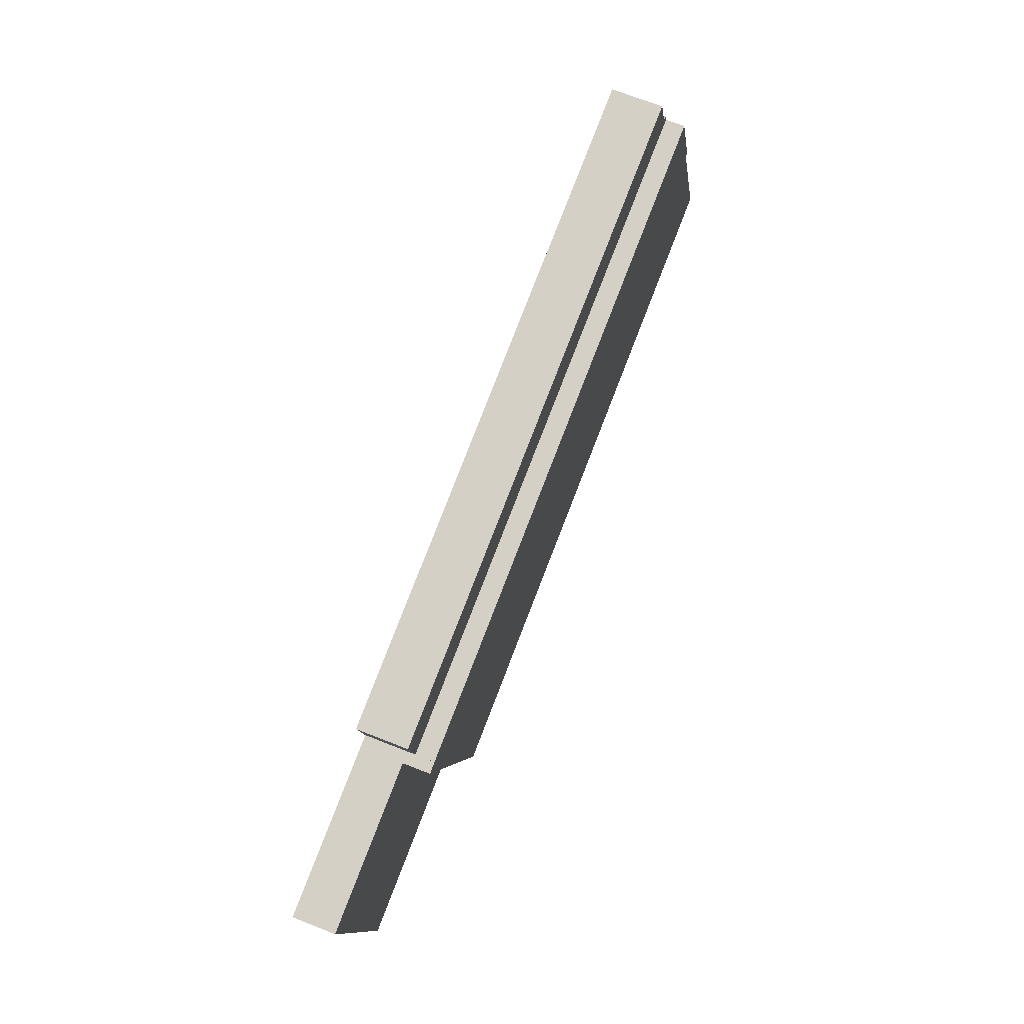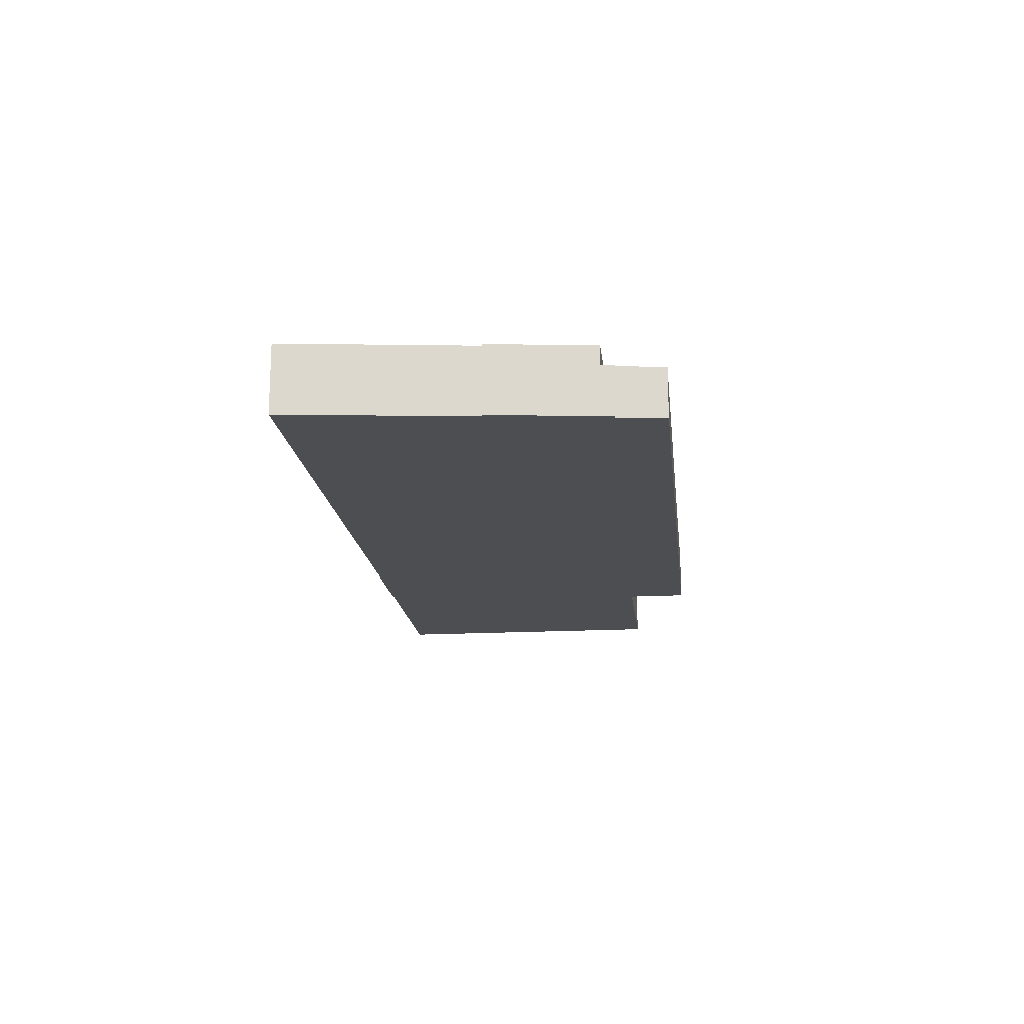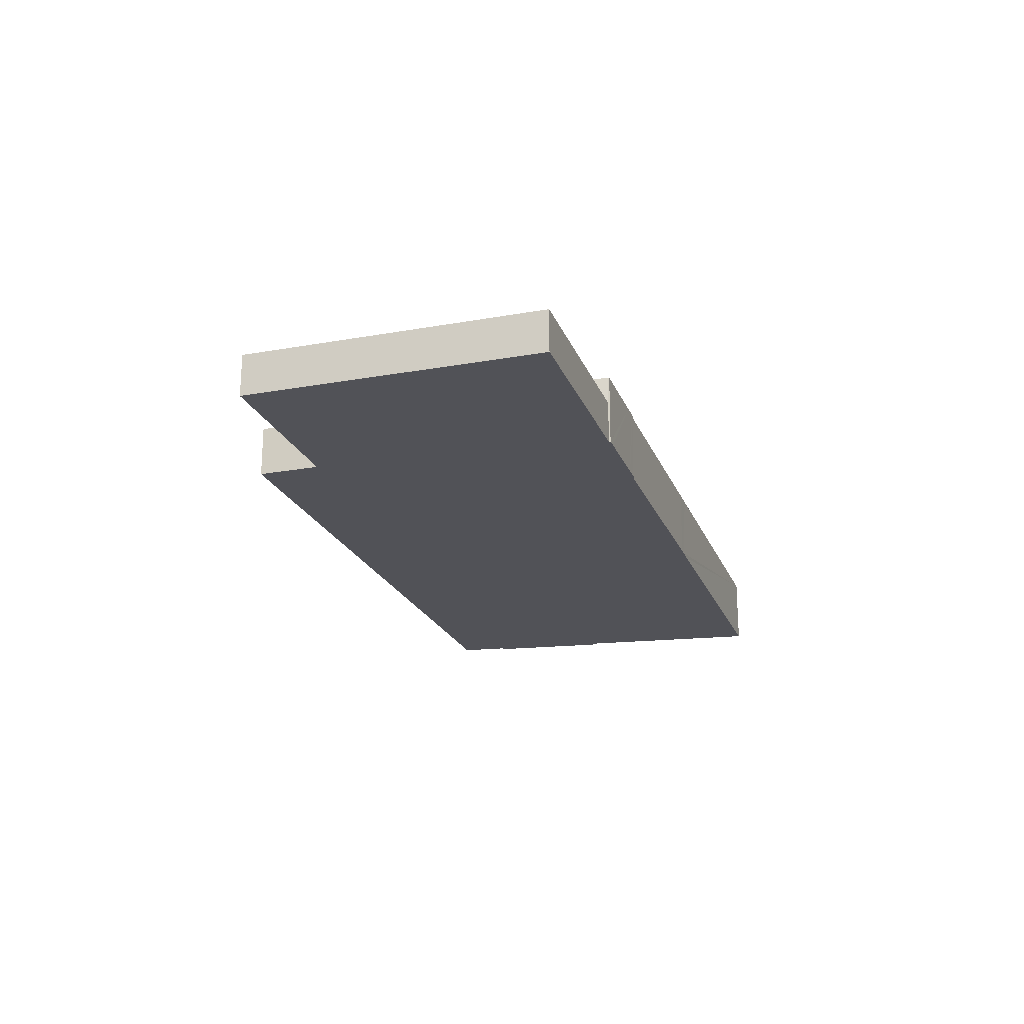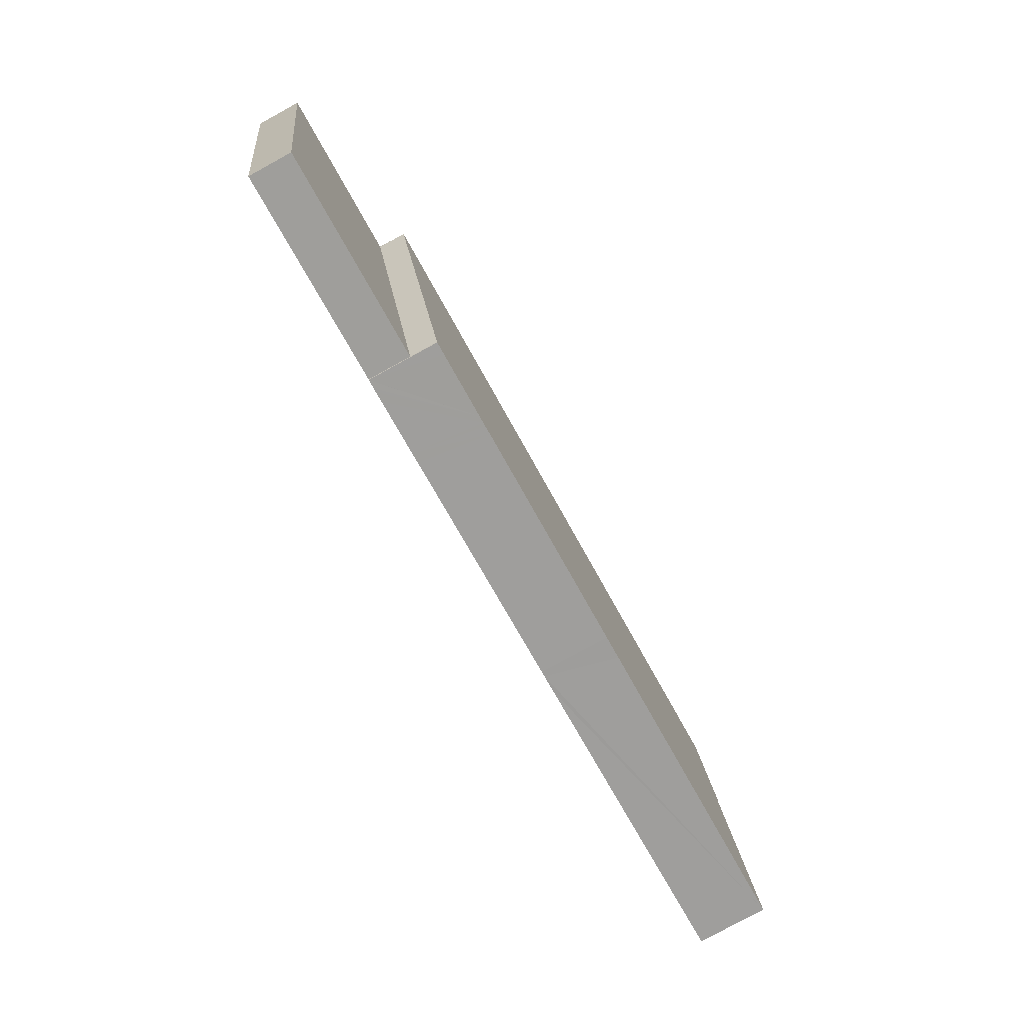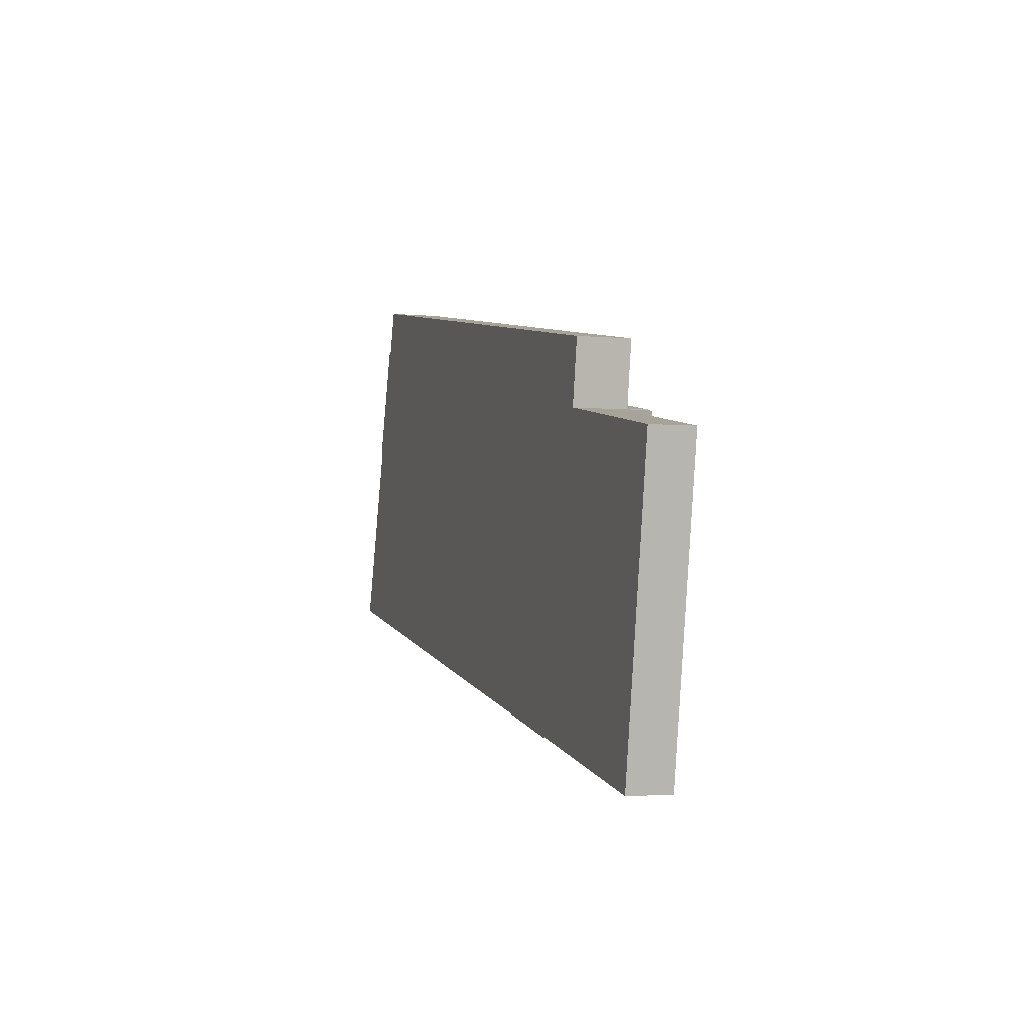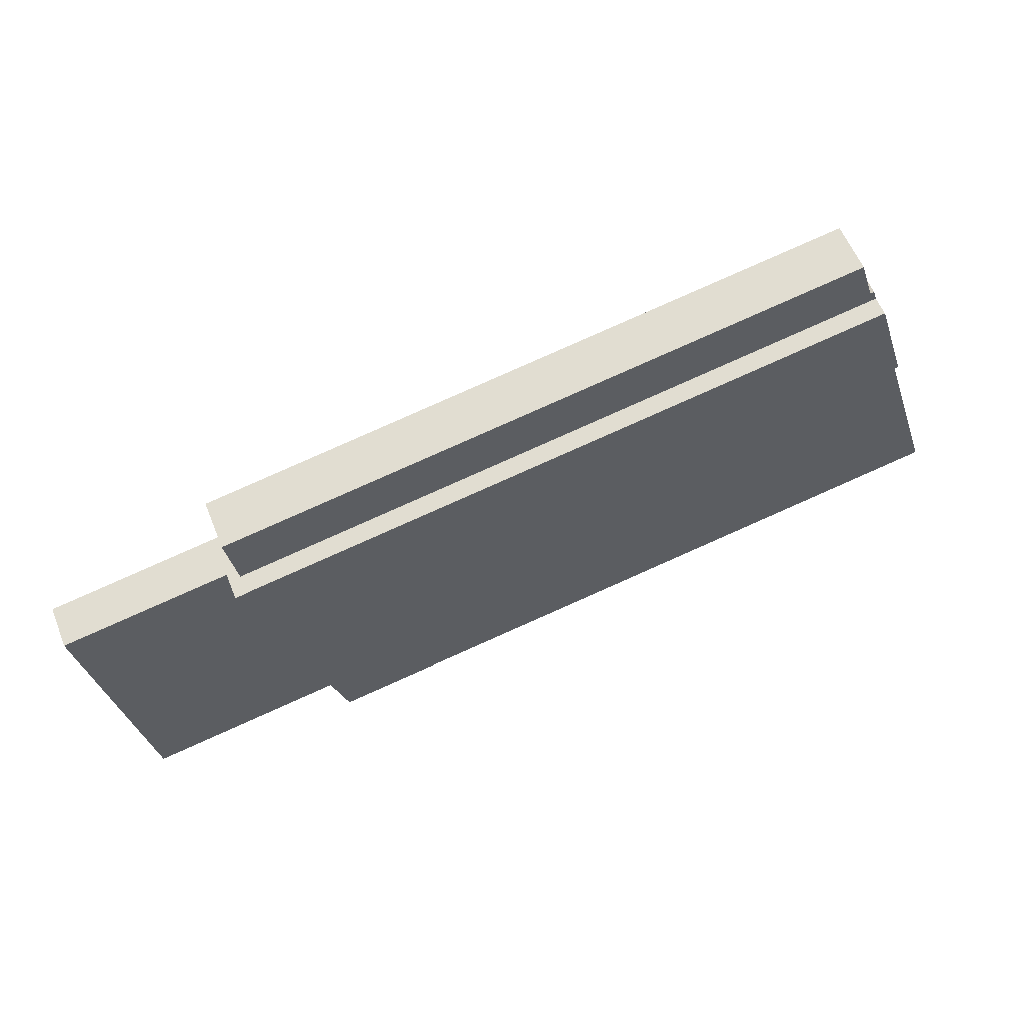
<metadata>
{"format":"obj","ext":"obj","renderer":"f3d","projection":"perspective","resolution":1024,"background":"white","views":[{"elev":69.5,"azim":111.6,"up":"+Z"},{"elev":-17.2,"azim":-73.8,"up":"+Y"},{"elev":-21.4,"azim":117.7,"up":"+Y"},{"elev":-79.3,"azim":118.7,"up":"+Z"},{"elev":-3.1,"azim":72.2,"up":"+Z"},{"elev":58.3,"azim":158.3,"up":"+Z"}]}
</metadata>
<code>
v  9.587 5.473 31.39
v  10.4 5.473 32.6
v  80.22 5.473 18.88
v  10.02 5.473 32.74
v  10.21 5.473 32.68
v  12.03 5.473 37.7
v  15.82 5.473 37.03
v  58.31 5.473 29.53
v  80.35 5.473 19.61
v  81.36 5.473 25.48
v  12.03 -2.309e-15 37.7
v  81.36 -1.56e-15 25.48
v  15.82 -2.268e-15 37.03
v  58.31 -1.808e-15 29.53
v  10.02 -2.005e-15 32.74
v  10.4 -1.996e-15 32.6
v  10.21 -2.001e-15 32.68
v  80.35 -1.201e-15 19.61
v  80.22 -1.156e-15 18.88
v  9.587 -1.922e-15 31.39
v  71.48 4.589 -12.58
v  93.6 4.589 -16.3
v  93.56 4.589 -16.54
v  99.21 4.589 15.48
v  81.44 4.589 18.61
v  71.48 7.705e-16 -12.58
v  81.44 -1.139e-15 18.61
v  99.21 -9.48e-16 15.48
v  93.6 9.982e-16 -16.3
v  93.56 1.013e-15 -16.54
v  9.587 7.544 31.39
v  6.383 7.544 20.01
v  5.982 7.544 20.15
v  61.91 7.544 -11.07
v  60.99 7.544 -10.91
v  61.02 7.544 -10.77
v  1.406 7.544 4.423
v  33.83 7.544 -5.972
v  0 7.544 4.619e-16
v  80.22 7.544 18.88
v  35.81 7.544 -6.334
v  36.38 7.544 -6.437
v  62.3 7.544 -11.14
v  63.05 7.544 -11.27
v  68.99 7.544 -12.33
v  70.09 7.544 -12.53
v  70.51 7.544 -12.6
v  71.42 7.544 -12.76
v  71.48 7.544 -12.58
v  71.44 7.544 -12.76
v  80.21 7.544 18.82
v  81.44 7.544 18.61
v  71.44 7.813e-16 -12.76
v  80.21 -1.153e-15 18.82
v  71.42 7.811e-16 -12.76
v  70.51 7.715e-16 -12.6
v  70.09 7.669e-16 -12.53
v  68.99 7.549e-16 -12.33
v  63.05 6.903e-16 -11.27
v  61.91 6.779e-16 -11.07
v  60.99 6.682e-16 -10.91
v  62.3 6.822e-16 -11.14
v  61.02 6.595e-16 -10.77
v  36.38 3.942e-16 -6.437
v  35.81 3.878e-16 -6.334
v  33.83 3.657e-16 -5.972
v  0 0 0
v  6.383 -1.225e-15 20.01
v  5.982 -1.234e-15 20.15
v  1.406 -2.708e-16 4.423
g defaultobject
f 1 2 3
f 2 1 4
f 2 4 5
f 3 2 6
f 3 6 7
f 3 7 8
f 3 8 9
f 9 8 10
f 11 7 6
f 7 11 8
f 8 11 10
f 10 11 12
f 12 11 13
f 12 13 14
f 15 5 4
f 5 15 2
f 2 15 16
f 16 15 17
f 12 9 10
f 9 12 18
f 9 18 3
f 3 18 19
f 19 1 3
f 1 19 20
f 20 4 1
f 4 20 15
f 16 6 2
f 6 16 11
f 20 16 15
f 16 20 19
f 15 16 17
f 16 19 11
f 11 19 13
f 13 19 14
f 14 19 12
f 12 19 18
f 21 22 23
f 22 21 24
f 24 21 25
f 26 25 21
f 25 26 27
f 27 24 25
f 24 27 28
f 28 22 24
f 22 28 29
f 22 29 23
f 23 29 30
f 30 21 23
f 21 30 26
f 30 27 26
f 27 30 28
f 28 30 29
f 31 32 33
f 34 35 36
f 37 38 39
f 38 37 32
f 38 32 31
f 38 31 40
f 38 40 41
f 41 40 42
f 42 40 36
f 36 40 34
f 34 40 43
f 43 40 44
f 44 40 45
f 45 40 46
f 46 40 47
f 47 40 48
f 48 40 49
f 48 49 50
f 49 40 51
f 52 49 51
f 27 49 52
f 49 27 26
f 26 50 49
f 50 26 53
f 19 51 40
f 51 19 54
f 53 48 50
f 48 53 47
f 47 53 46
f 46 53 45
f 45 53 44
f 44 53 55
f 44 55 56
f 44 56 57
f 44 57 58
f 44 58 43
f 43 58 59
f 43 59 34
f 34 59 35
f 35 59 60
f 35 60 61
f 60 59 62
f 63 42 36
f 42 63 64
f 42 64 41
f 41 64 38
f 38 64 65
f 38 65 39
f 39 65 66
f 39 66 67
f 68 33 32
f 33 68 69
f 61 36 35
f 36 61 63
f 67 37 39
f 37 67 32
f 32 67 70
f 32 70 68
f 69 31 33
f 31 69 20
f 20 40 31
f 40 20 19
f 54 52 51
f 52 54 27
f 60 63 61
f 66 70 67
f 70 66 68
f 68 66 20
f 20 66 19
f 19 66 65
f 19 65 64
f 19 64 63
f 19 63 60
f 19 60 62
f 19 62 59
f 19 59 58
f 19 58 57
f 19 57 56
f 19 56 55
f 19 55 26
f 26 55 53
f 19 26 54
f 54 26 27
f 20 69 68

</code>
